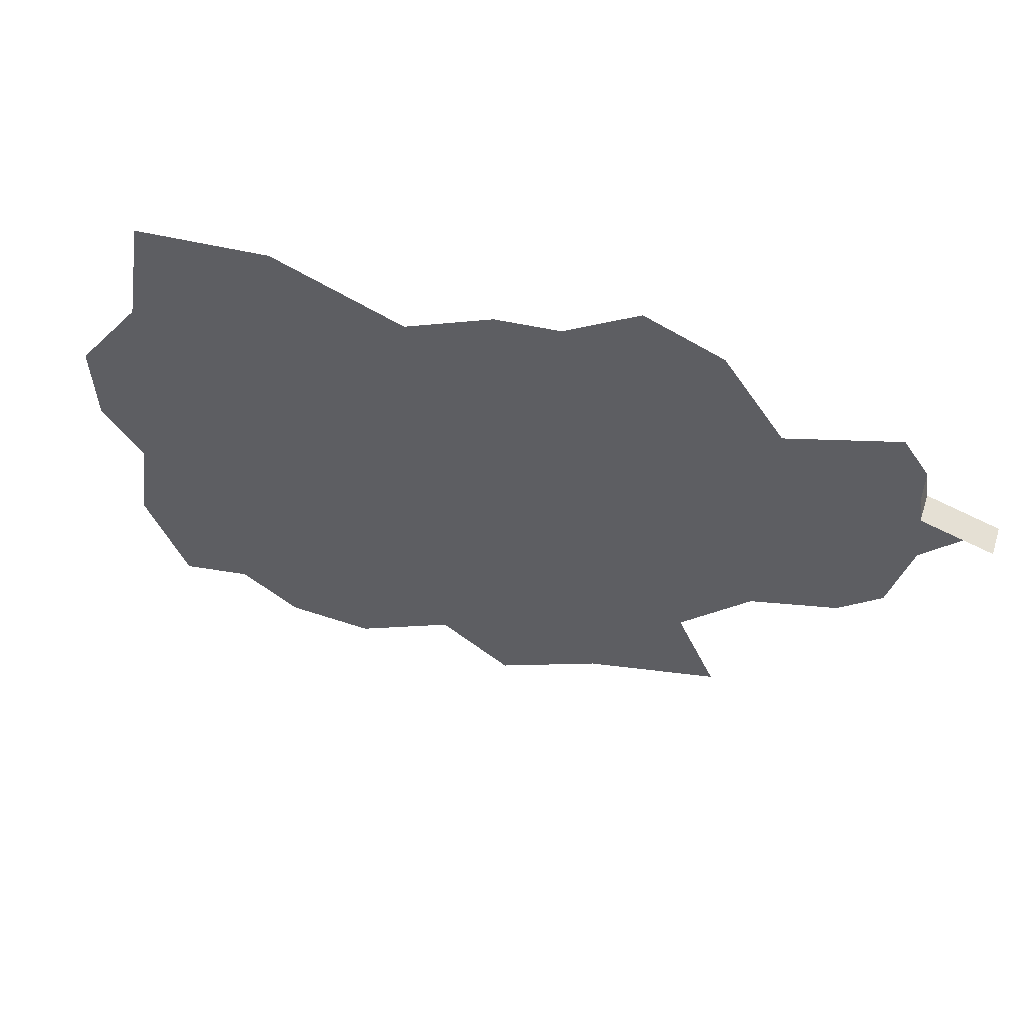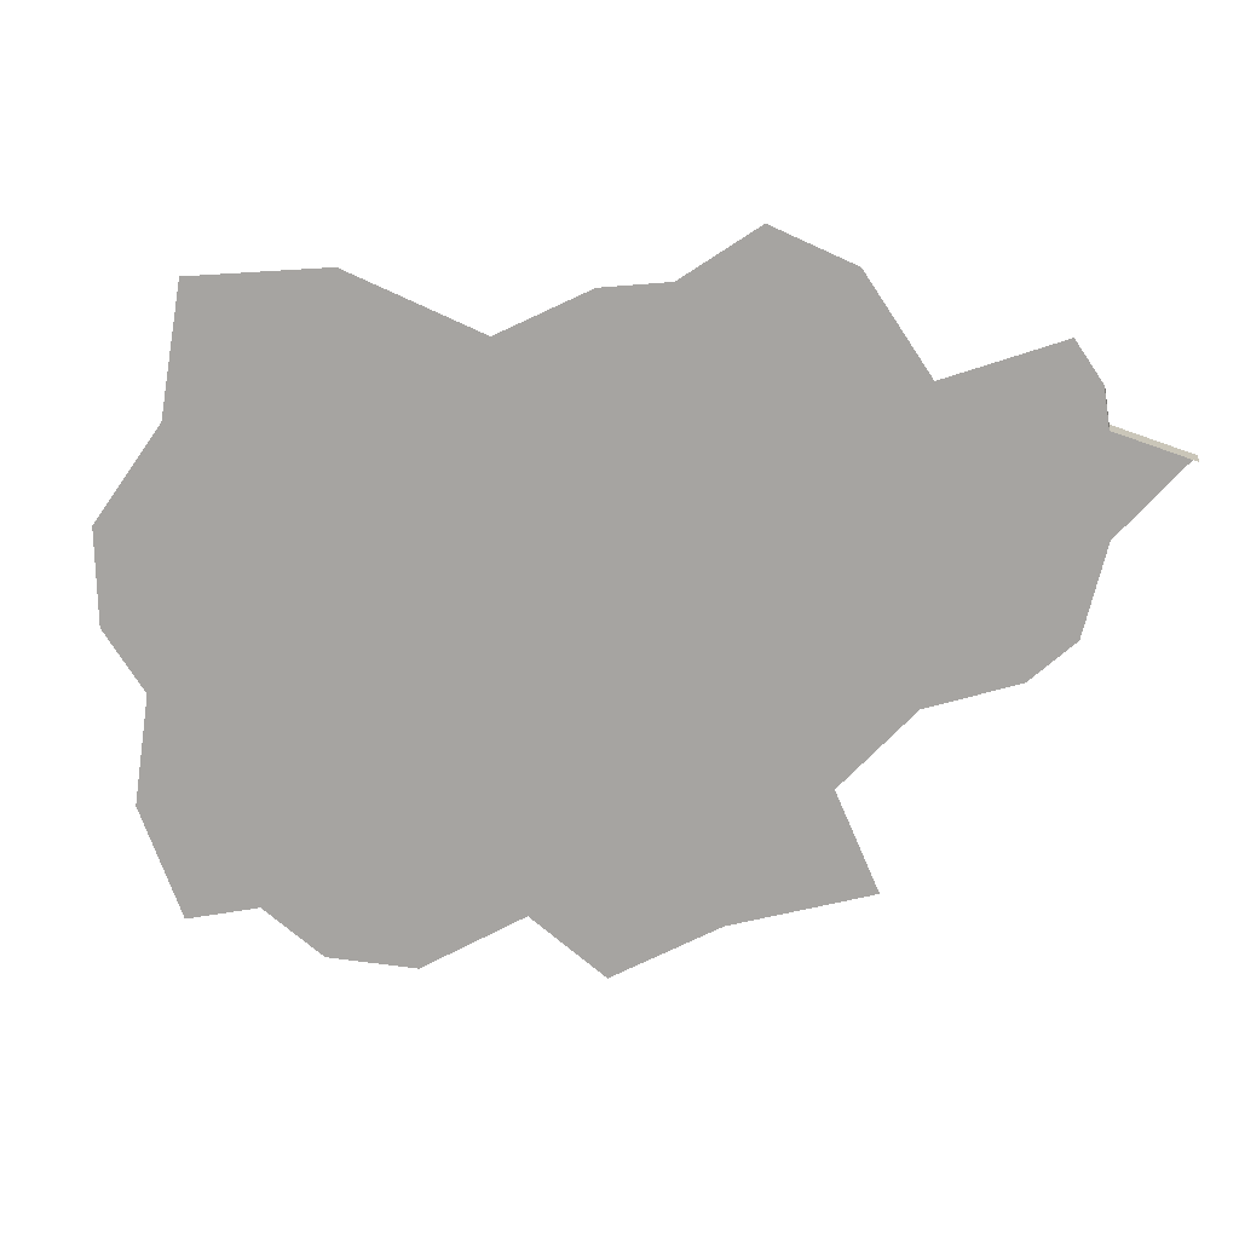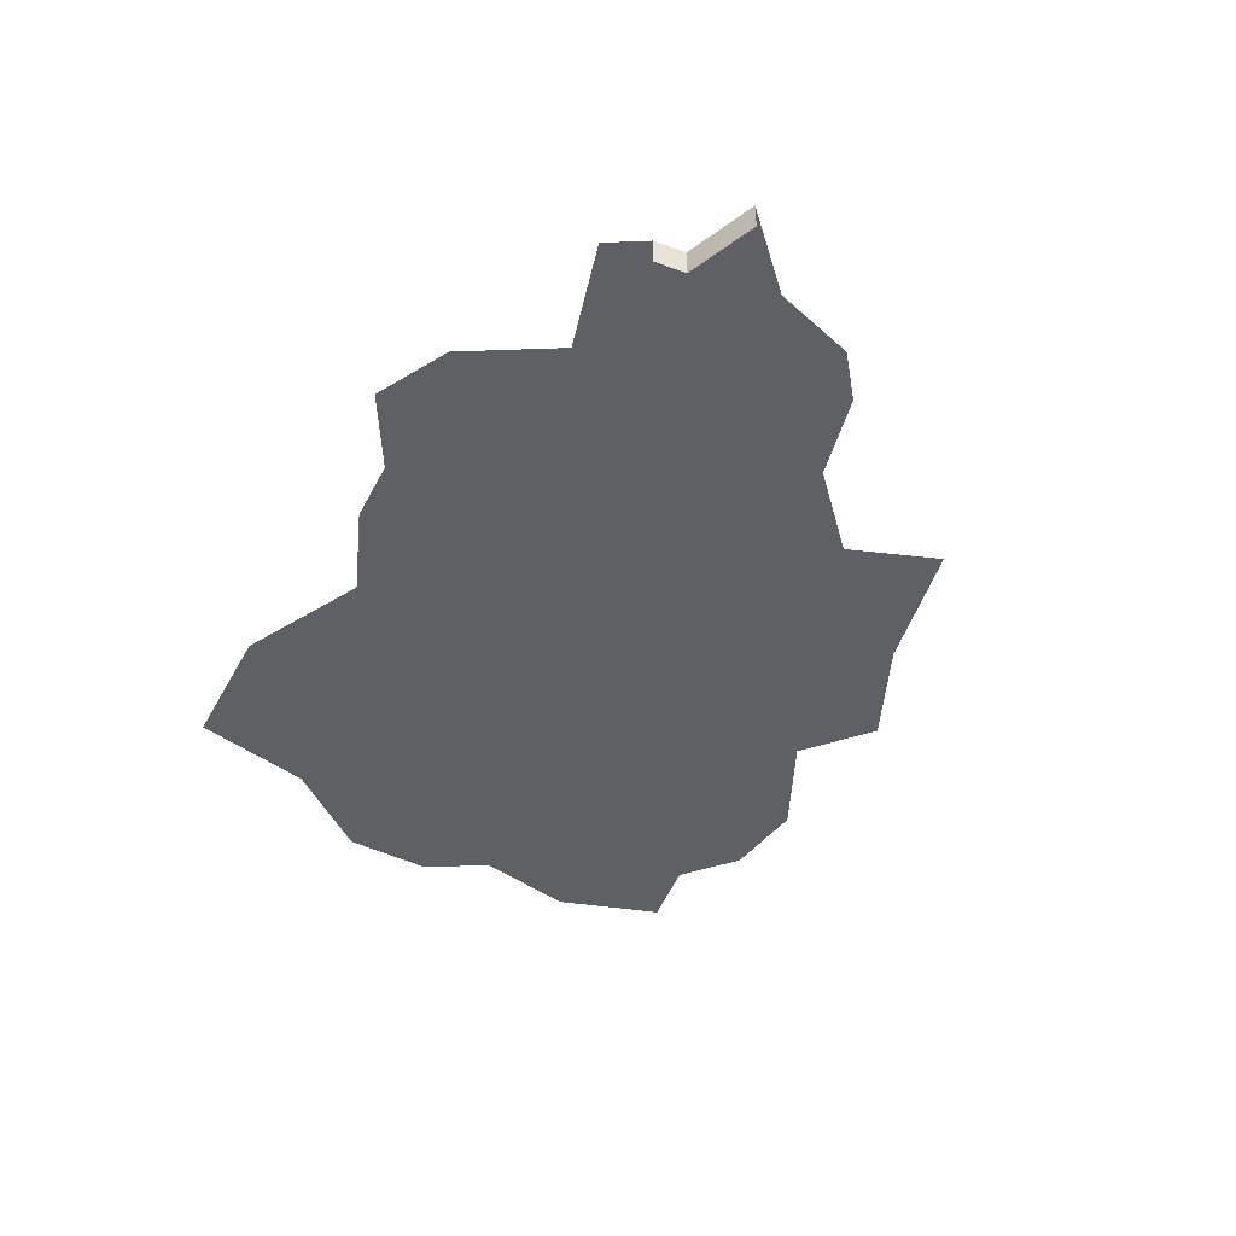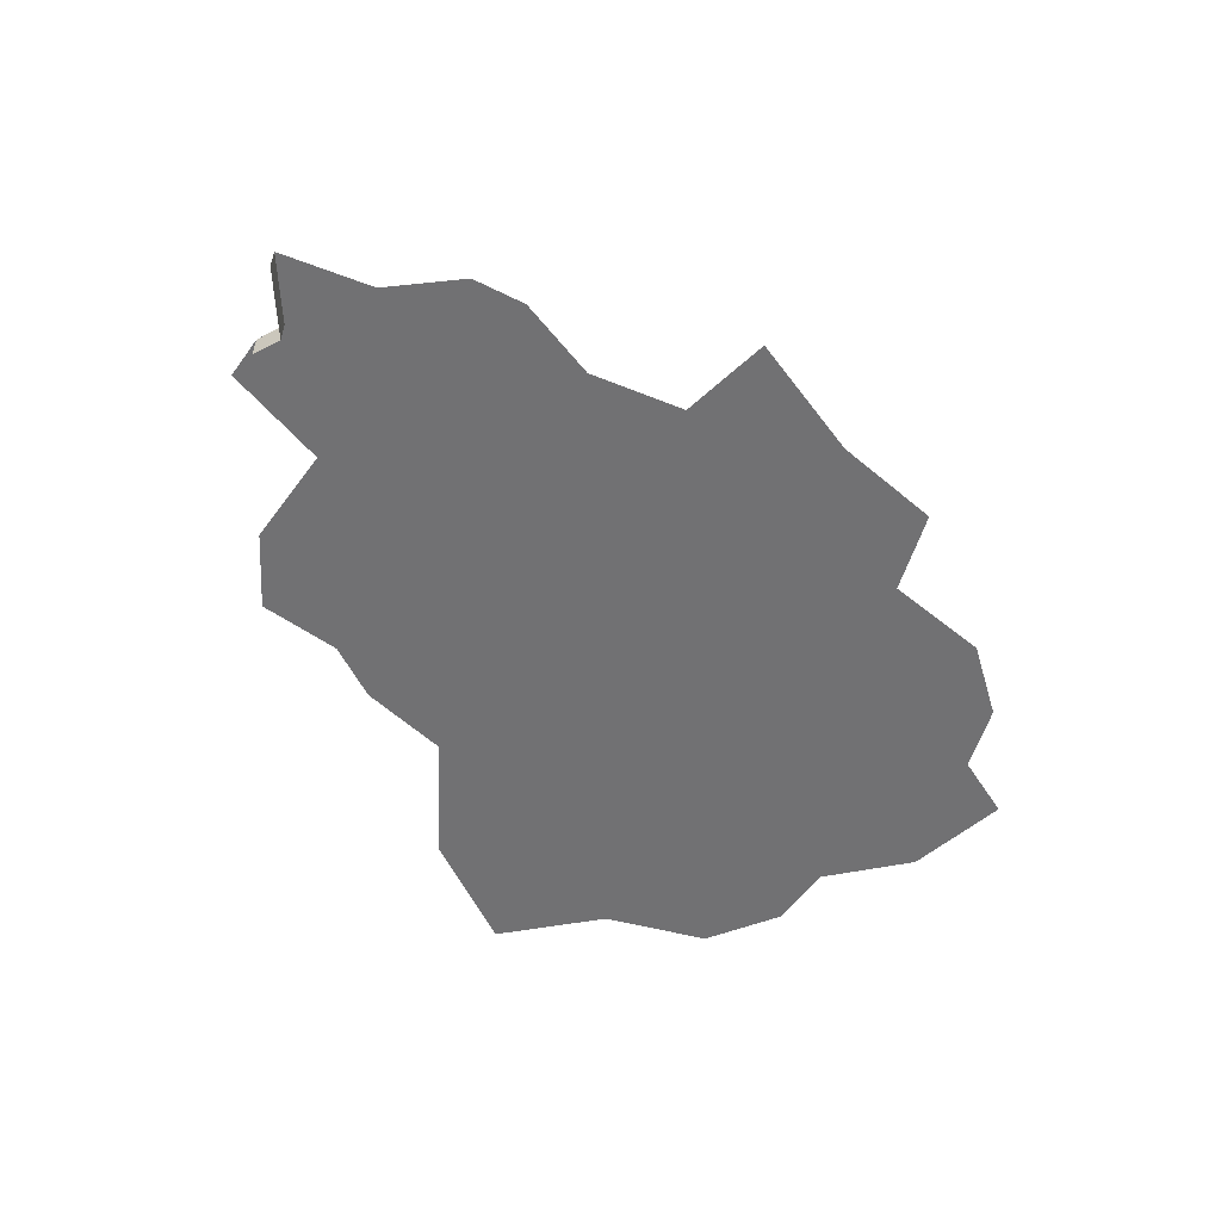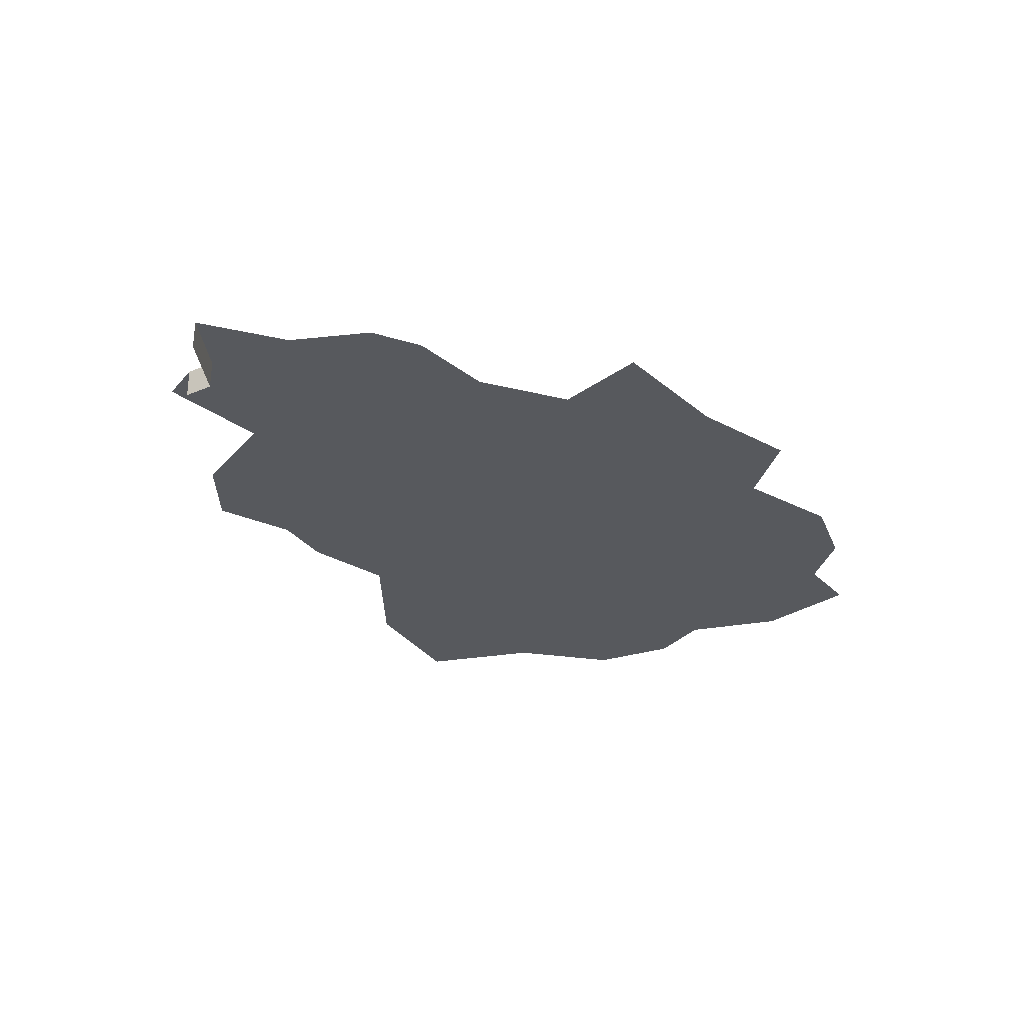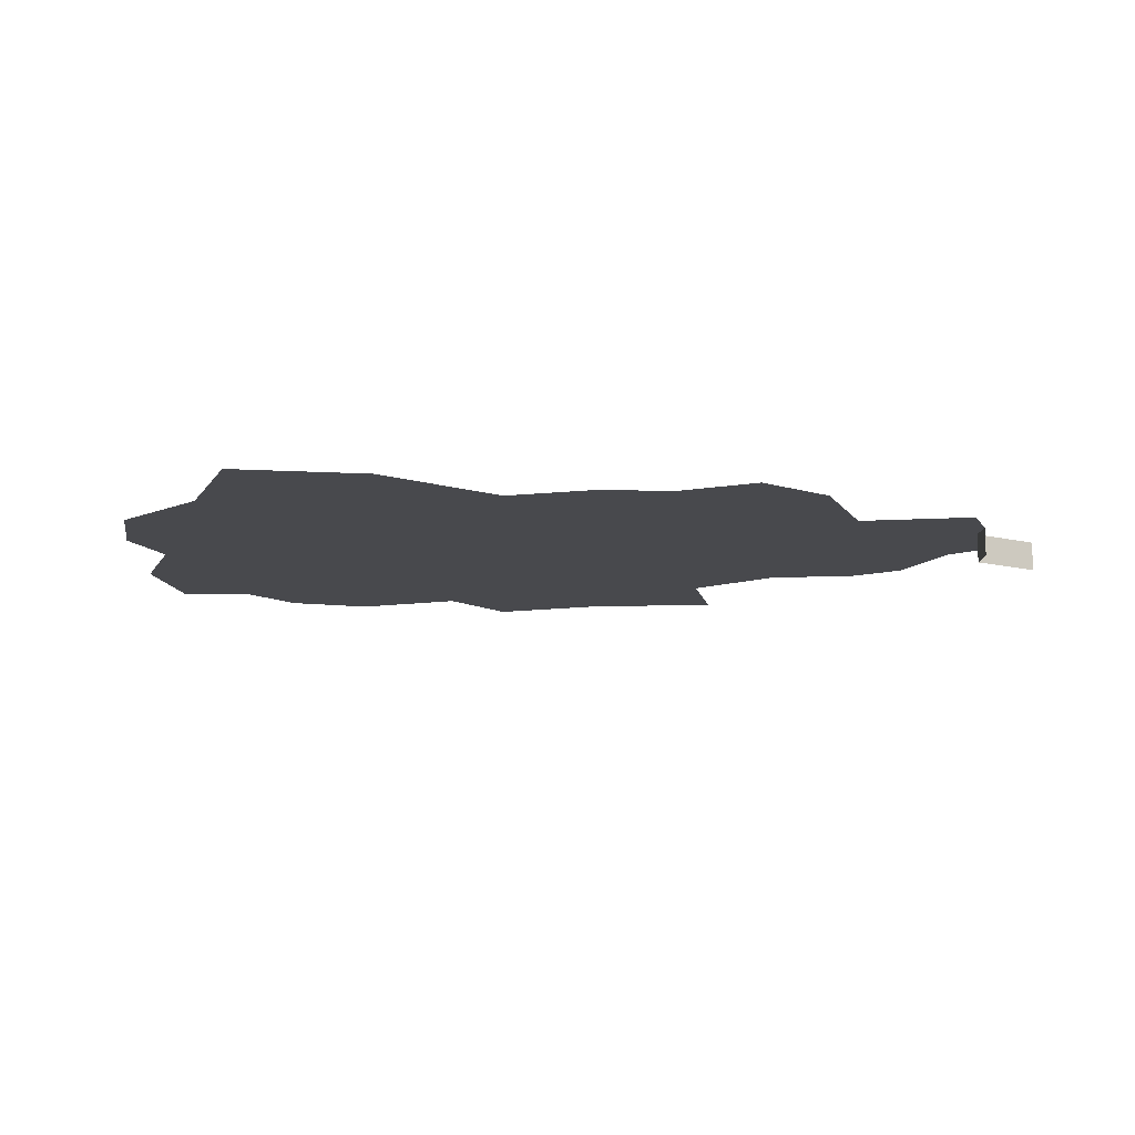
<metadata>
{"format":"obj","ext":"obj","renderer":"f3d","projection":"perspective","resolution":1024,"background":"white","views":[{"elev":54.6,"azim":17.6,"up":"+Z"},{"elev":14.1,"azim":9.9,"up":"+Z"},{"elev":-44.8,"azim":58.4,"up":"+Y"},{"elev":-55.3,"azim":110.3,"up":"+Y"},{"elev":-29.3,"azim":113.2,"up":"+Y"},{"elev":-12.5,"azim":-11.7,"up":"+Y"}]}
</metadata>
<code>
o province_075
v -11.94 0.04552 -4.745
v -12.28 0.04552 -4.493
v -12.74 0.04552 -4.757
v -13.15 0.04552 -4.733
v -13.43 0.04552 -4.529
v -13.76 0.04552 -4.601
v -14.09 0.04552 -2.909
v -14.08 0.04552 -3.34
v -13.89 0.04552 -3.616
v -13.96 0.04552 -4.108
v -11.98 0.04552 -1.886
v -12.4 0.04552 -2.086
v -13.02 0.04552 -1.826
v -13.67 0.04552 -1.876
v -13.77 0.04552 -2.466
v -11.67 0.04552 -1.856
v -11.32 0.04552 -1.626
v -10.96 0.04552 -1.786
v -10.67 0.04552 -2.216
v -10.15 0.04552 -2.036
v -9.976 0.04552 -2.815
v -10.08 0.04552 -3.215
v -10.28 0.04552 -3.395
v -10.69 0.04552 -3.525
v -11.02 0.04552 -3.874
v -10.83 0.04552 -4.304
v -11.45 0.04552 -4.484
v -10 0.04552 -2.363
v -10.02 0.04552 -2.217
v -9.666 0.04552 -2.472
v -10.02 -0.09448 -2.217
v -10 -0.09448 -2.363
v -9.666 -0.09448 -2.472
f 31 28 29
f 2 3 5
f 32 30 28
f 31 32 28
f 17 18 16
f 18 19 16
f 19 20 29
f 28 30 21
f 19 29 28
f 12 11 16
f 14 13 15
f 13 12 15
f 8 7 9
f 7 15 9
f 12 16 25
f 16 19 24
f 19 28 21
f 21 22 23
f 21 23 19
f 23 24 19
f 16 24 25
f 15 12 9
f 6 10 5
f 10 9 5
f 25 26 27
f 9 12 2
f 5 9 2
f 3 4 5
f 12 25 2
f 25 27 2
f 27 1 2
f 32 33 30

</code>
